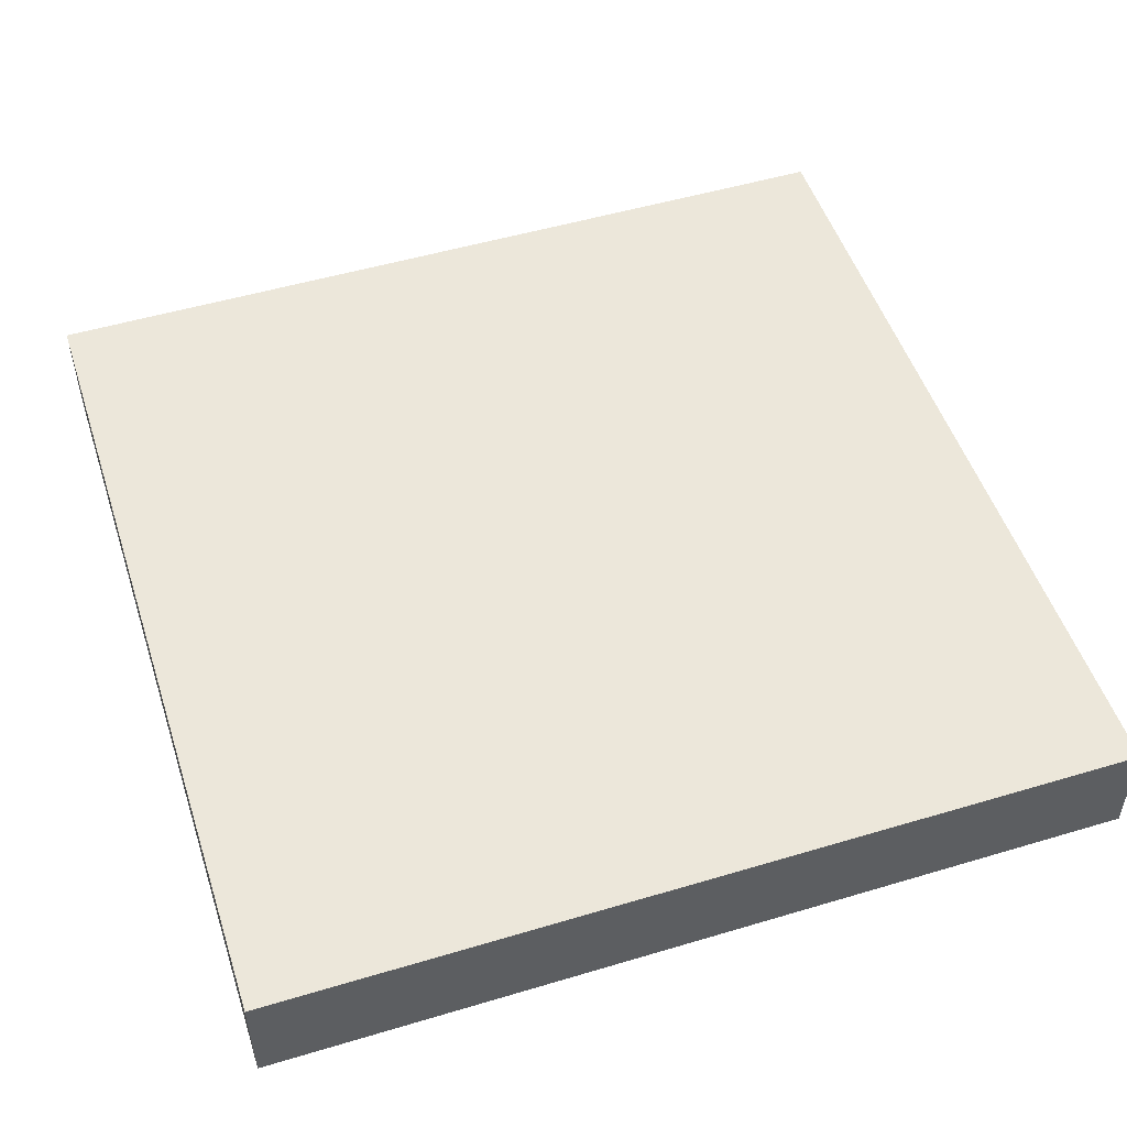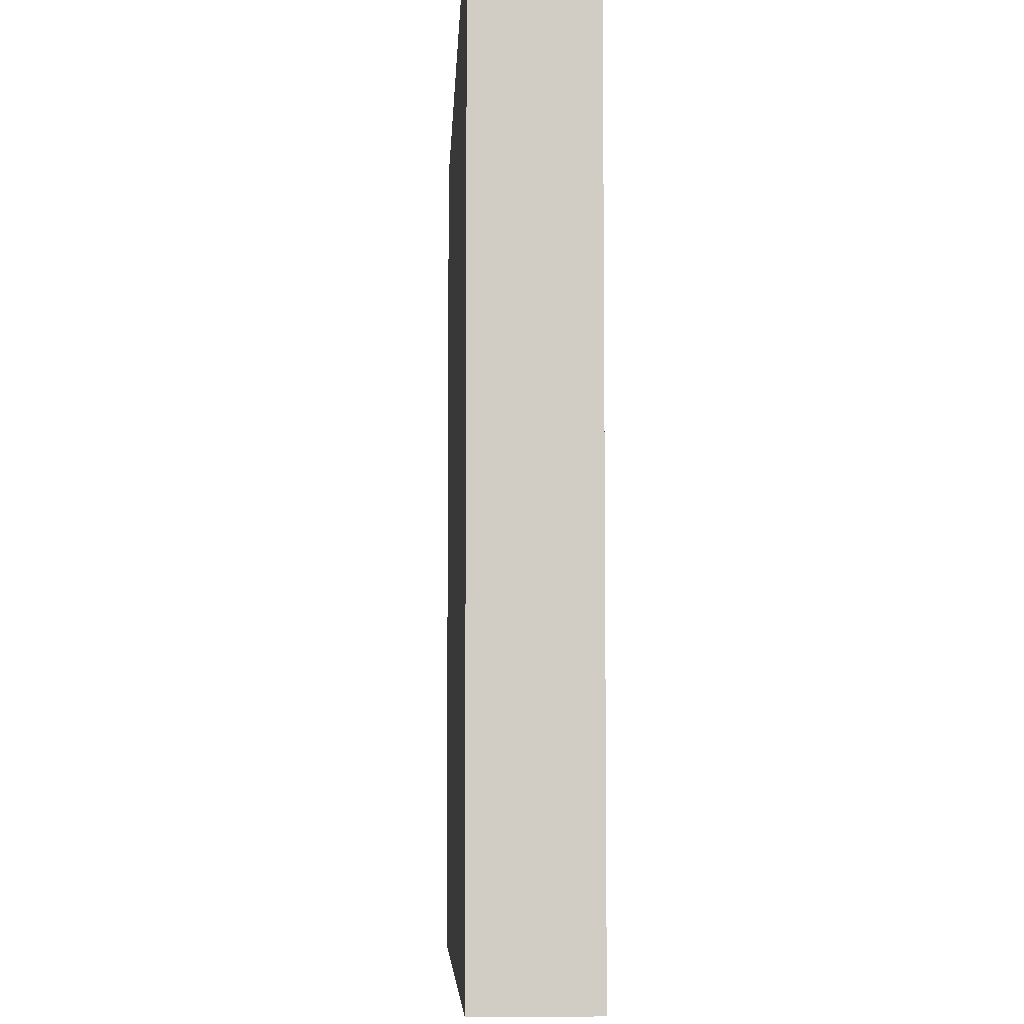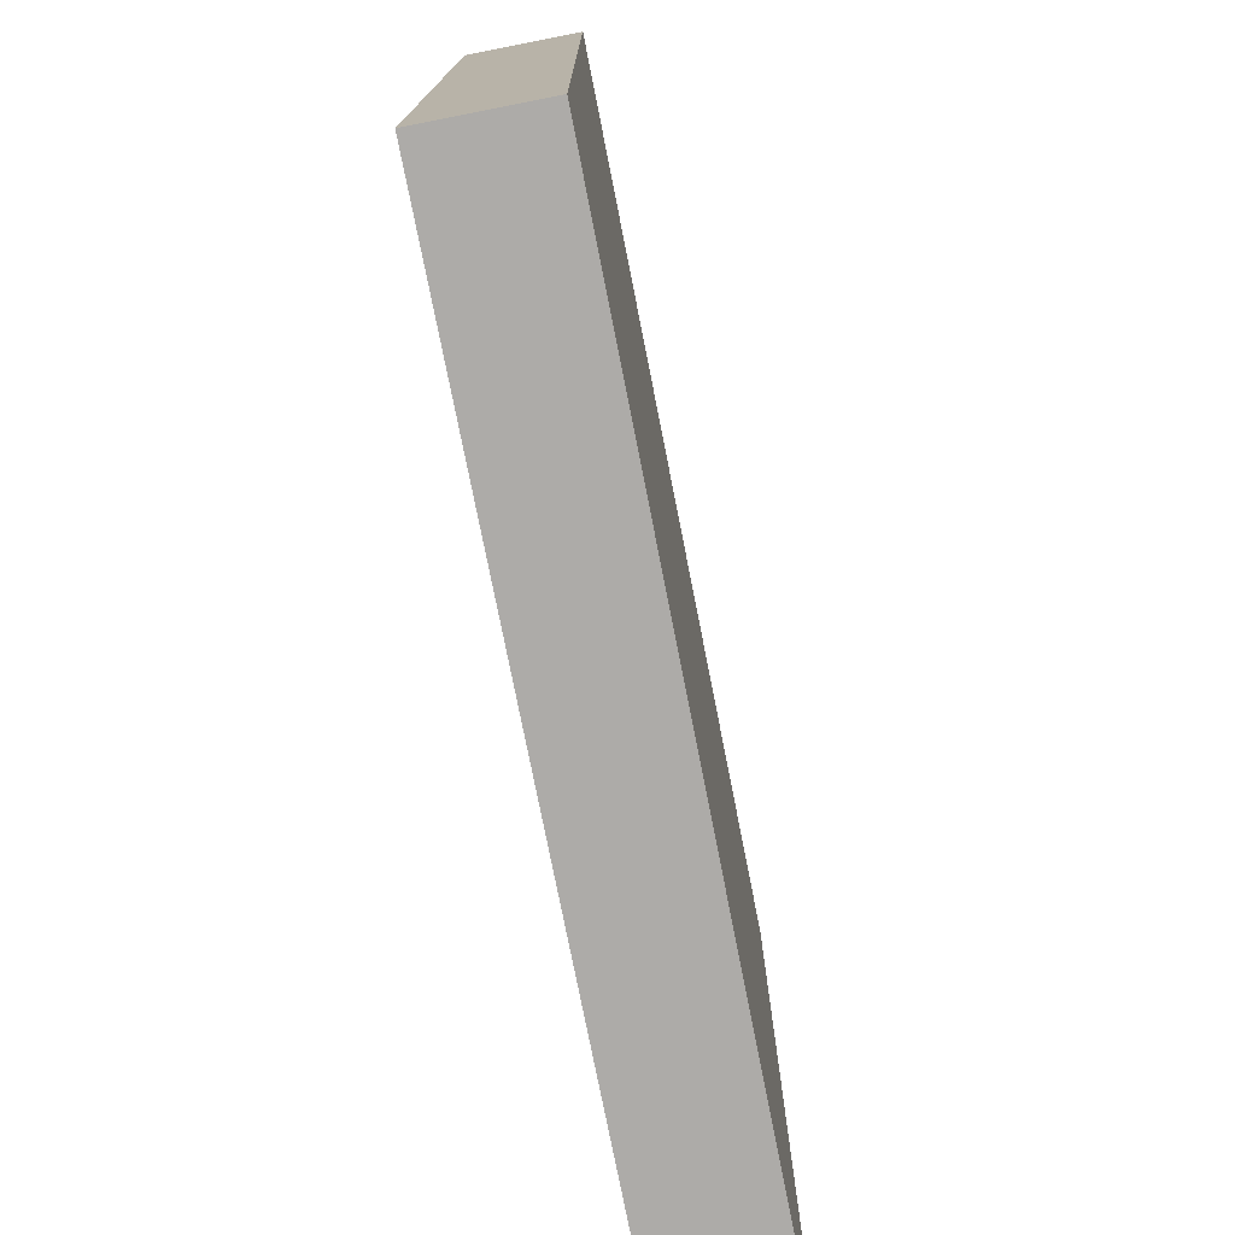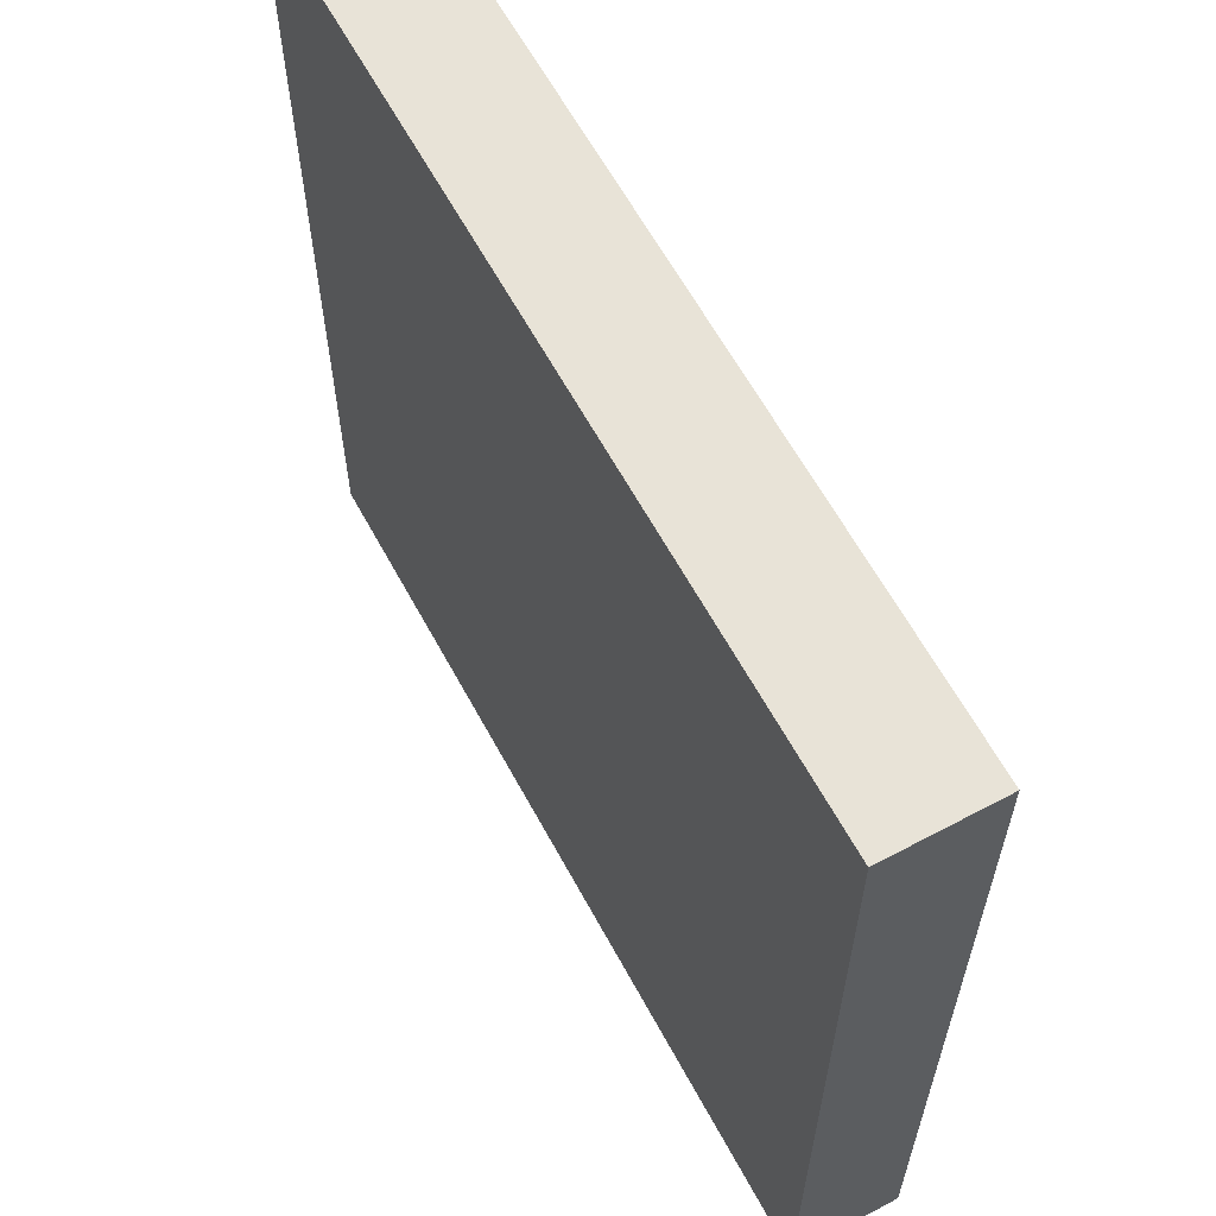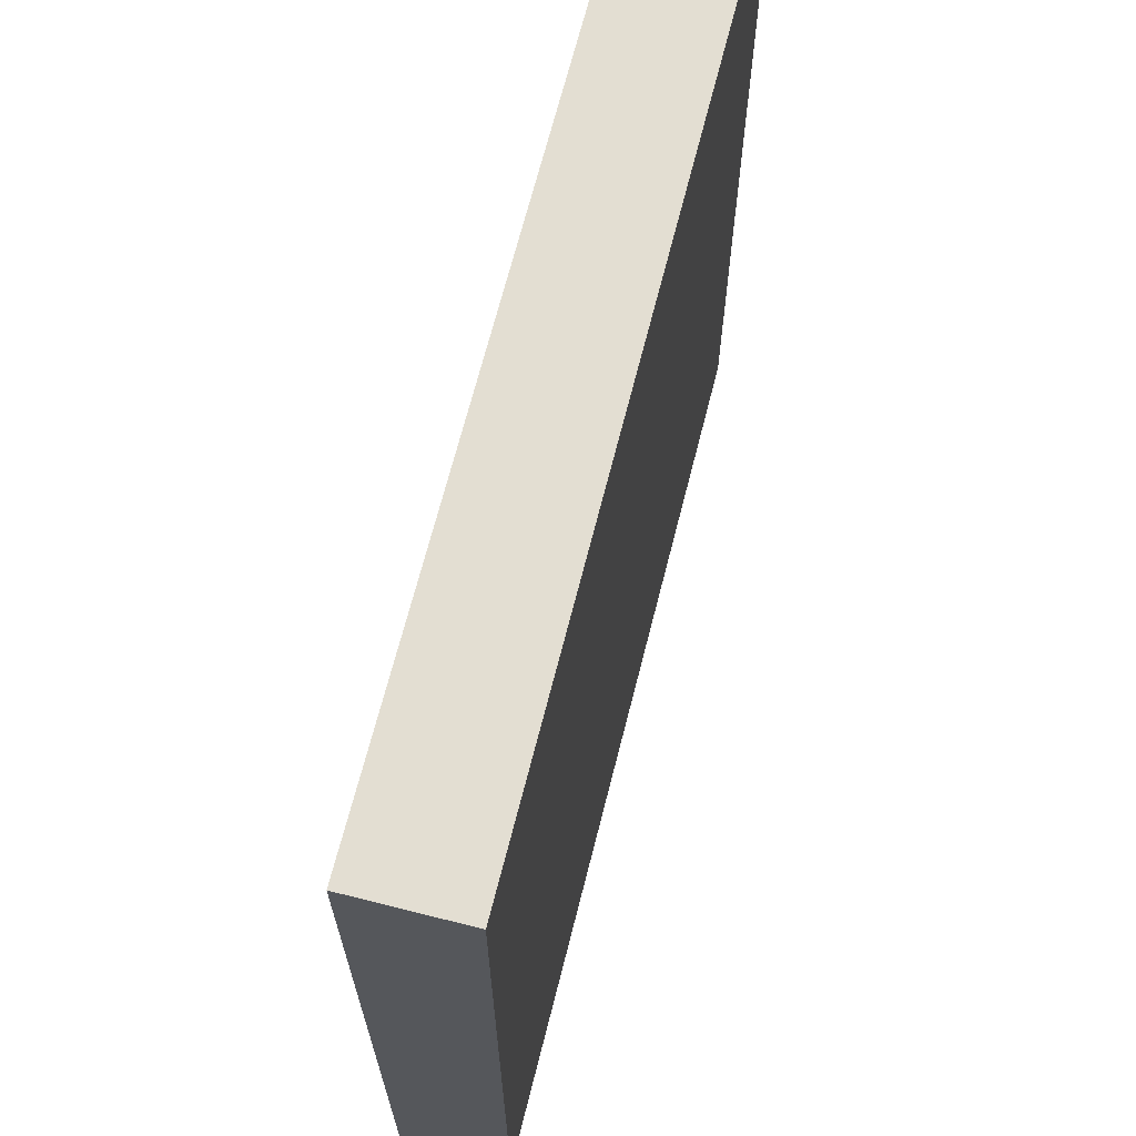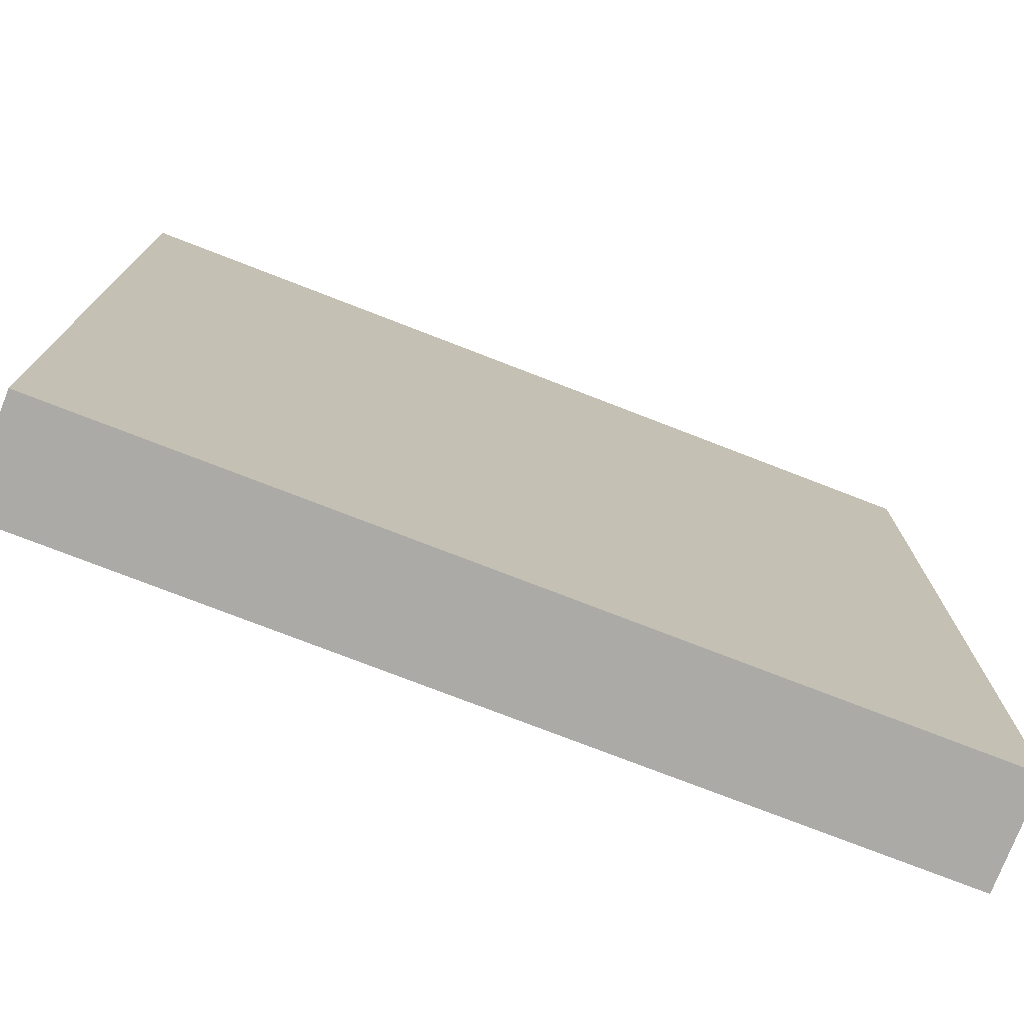
<metadata>
{"format":"obj","ext":"obj","renderer":"f3d","projection":"perspective","resolution":1024,"background":"white","views":[{"elev":51.2,"azim":-108.0,"up":"+Y"},{"elev":-6.2,"azim":-92.4,"up":"+Z"},{"elev":-76.5,"azim":-78.8,"up":"+Z"},{"elev":62.2,"azim":61.6,"up":"+Z"},{"elev":67.7,"azim":104.2,"up":"+Z"},{"elev":-75.8,"azim":-21.2,"up":"+Z"}]}
</metadata>
<code>
v  -40 0 40
v  -40 0 -40
v  40 0 -40
v  40 0 40
v  -40 10 40
v  40 10 40
v  40 10 -40
v  -40 10 -40
g Box001
f 1 2 3 4
f 5 6 7 8
f 1 4 6 5
f 4 3 7 6
f 3 2 8 7
f 2 1 5 8

</code>
